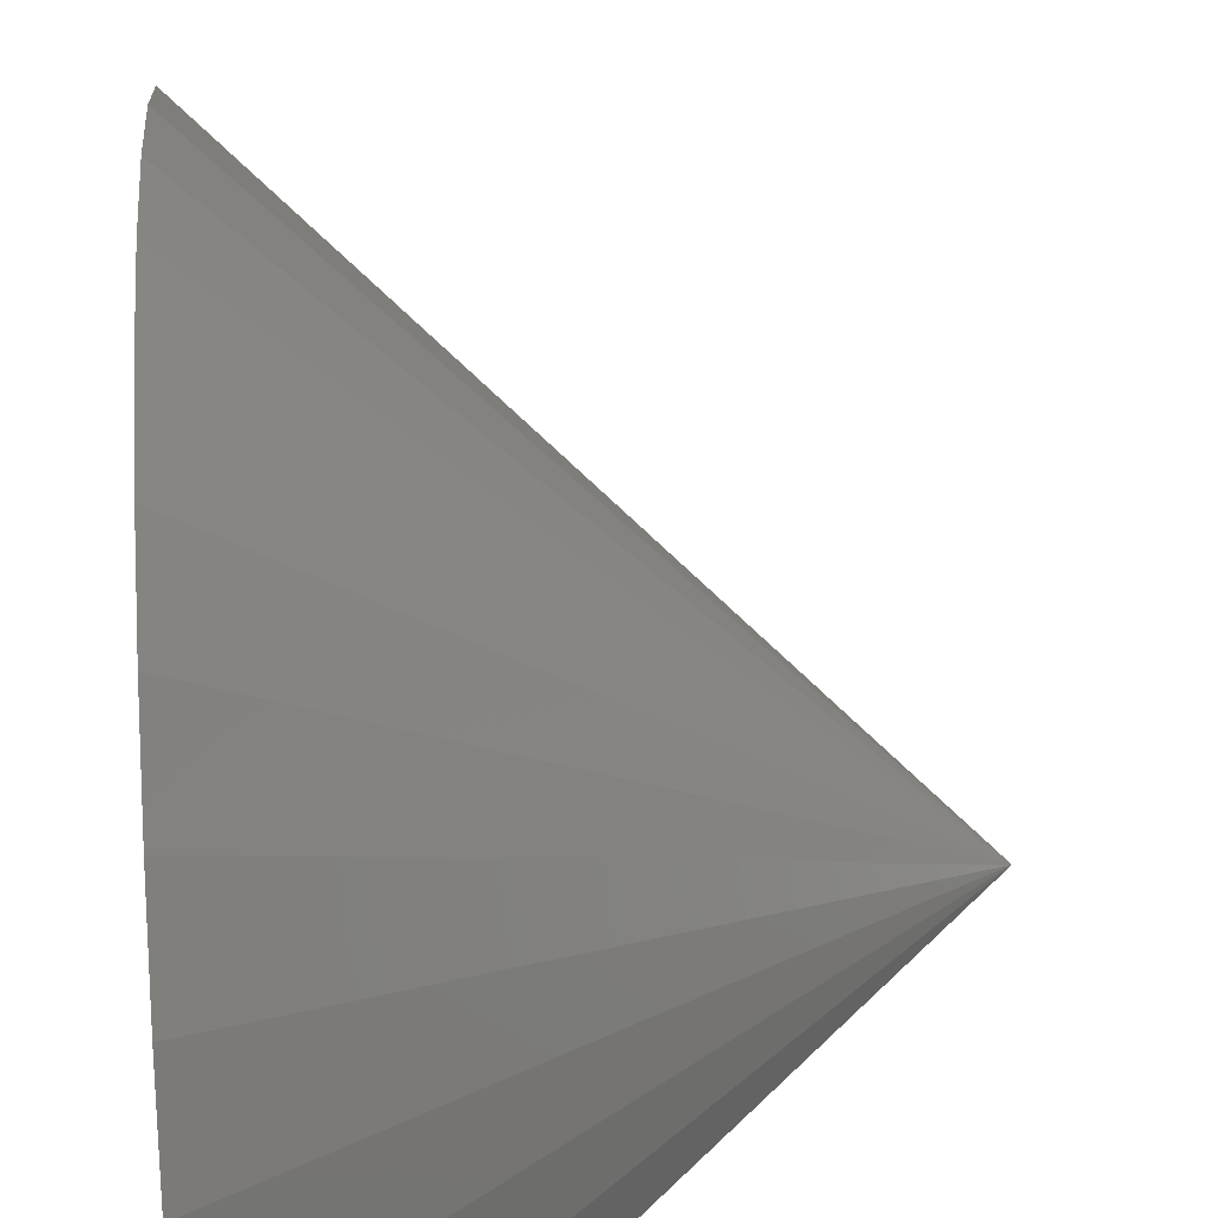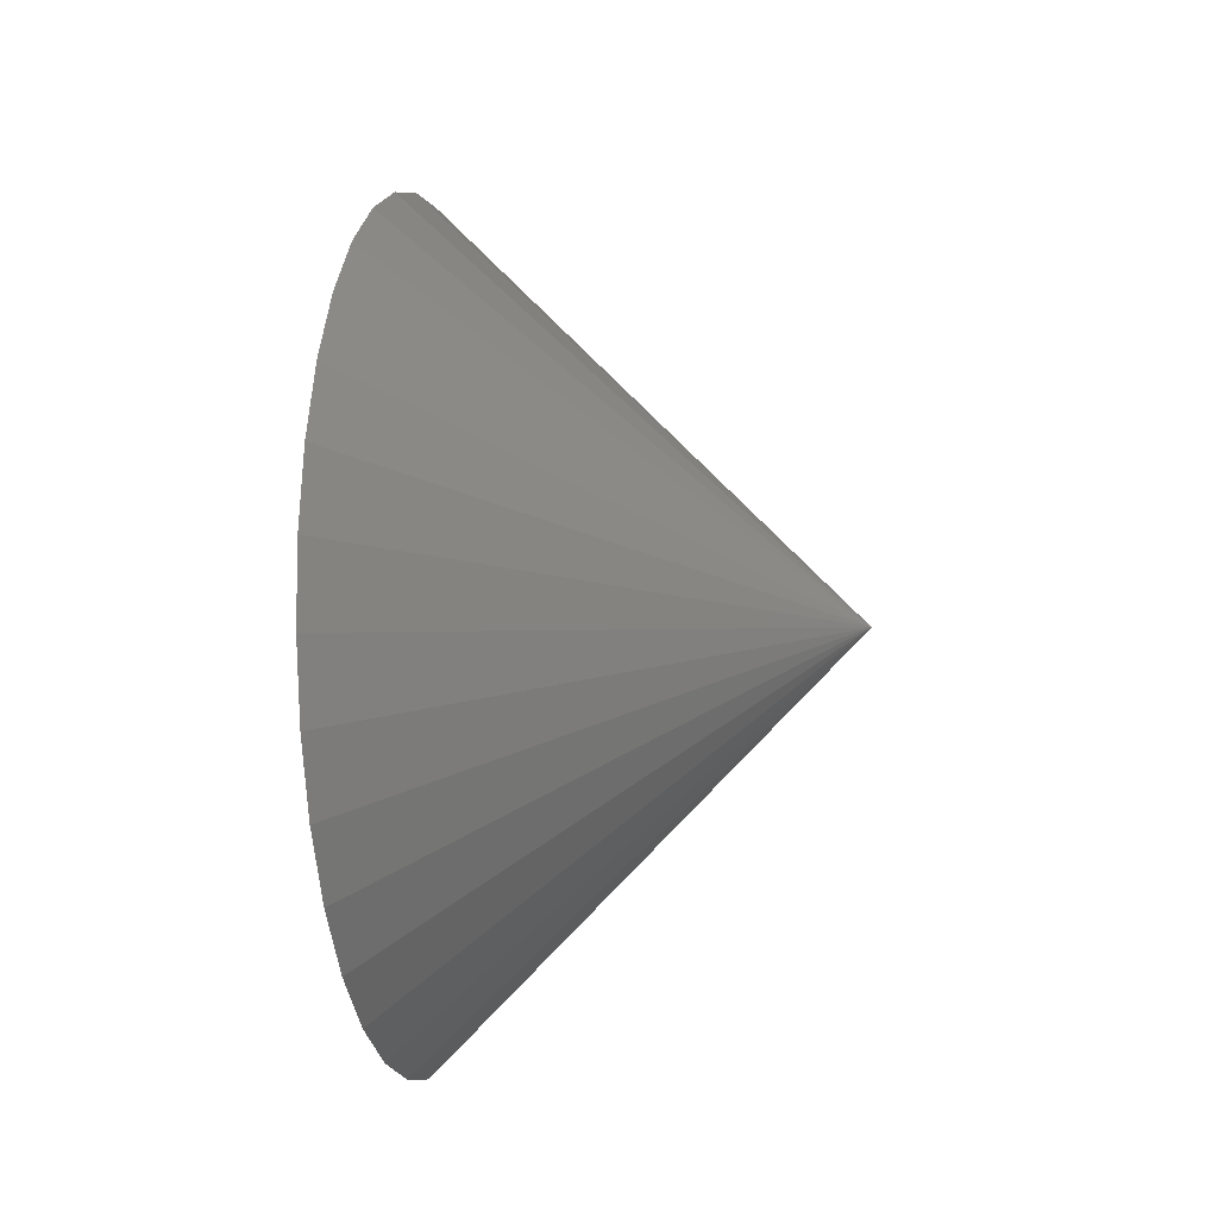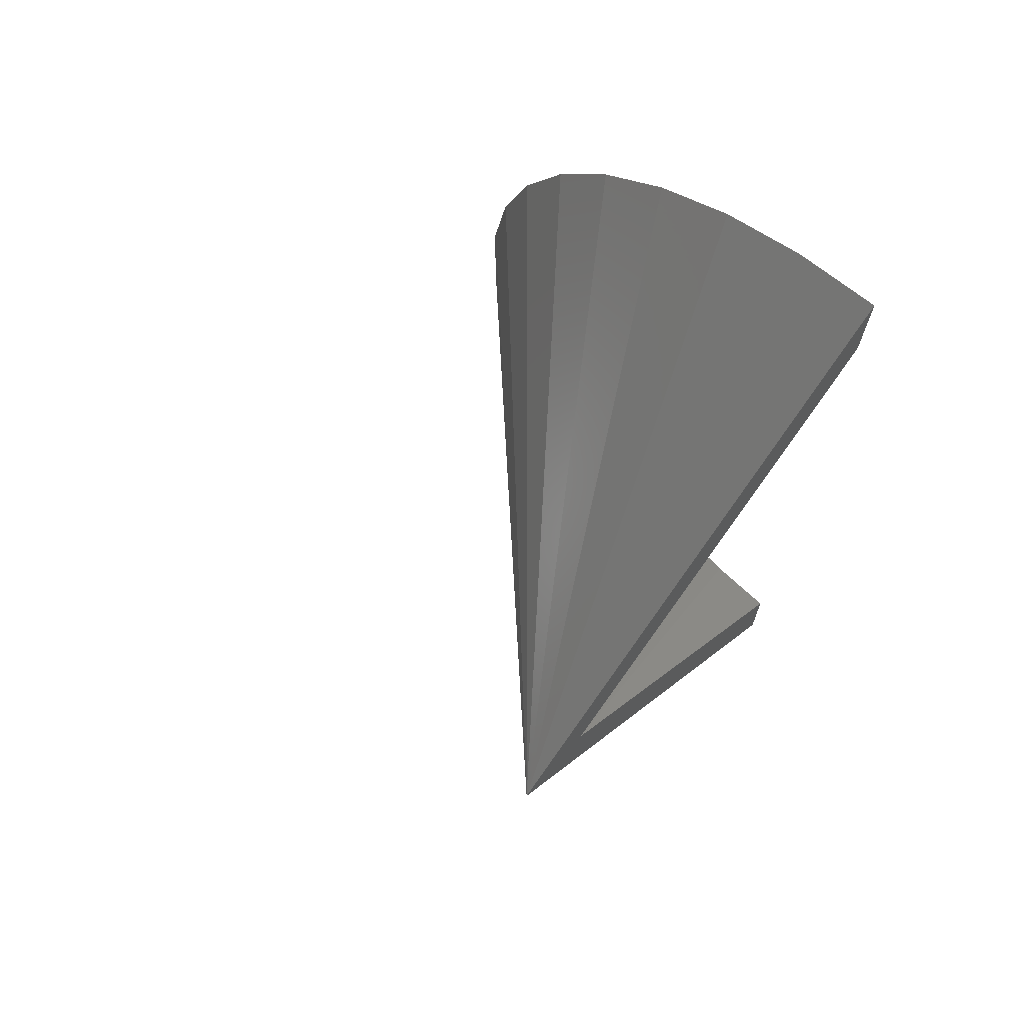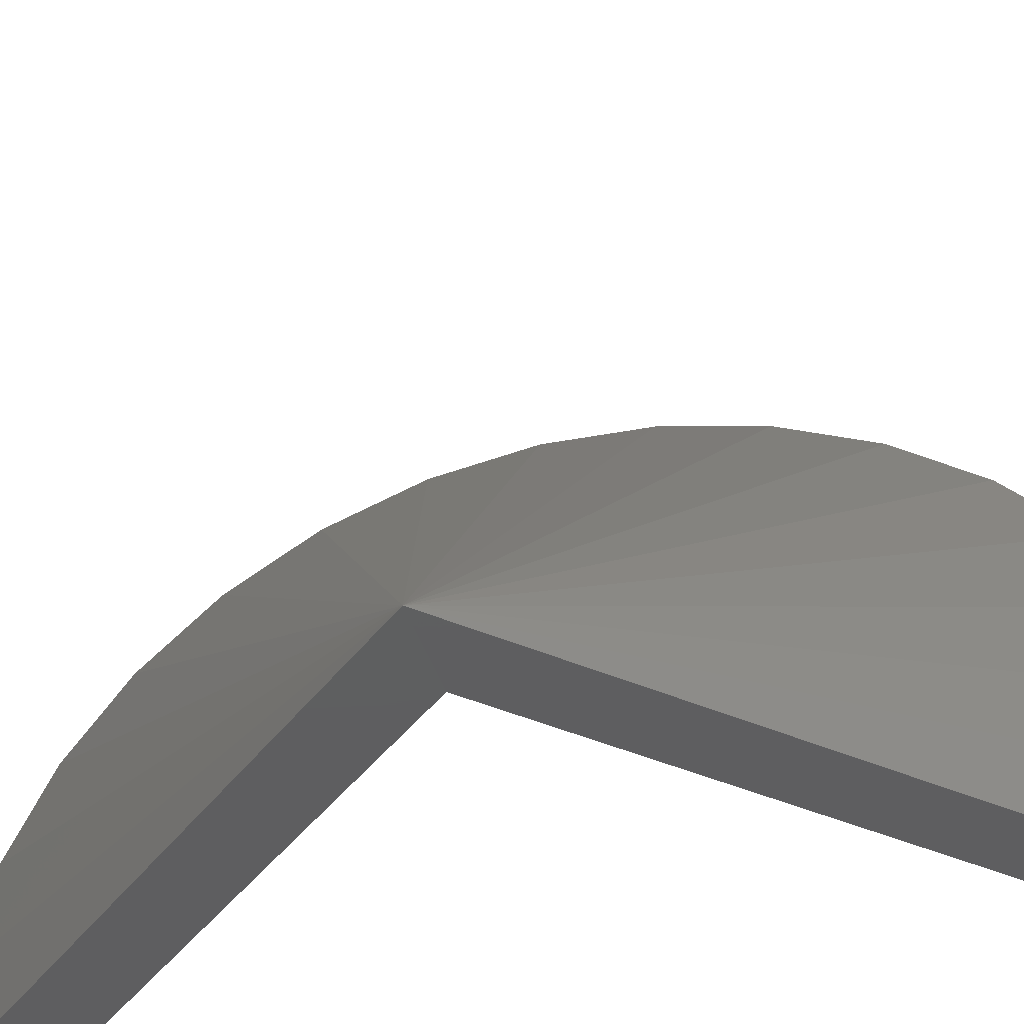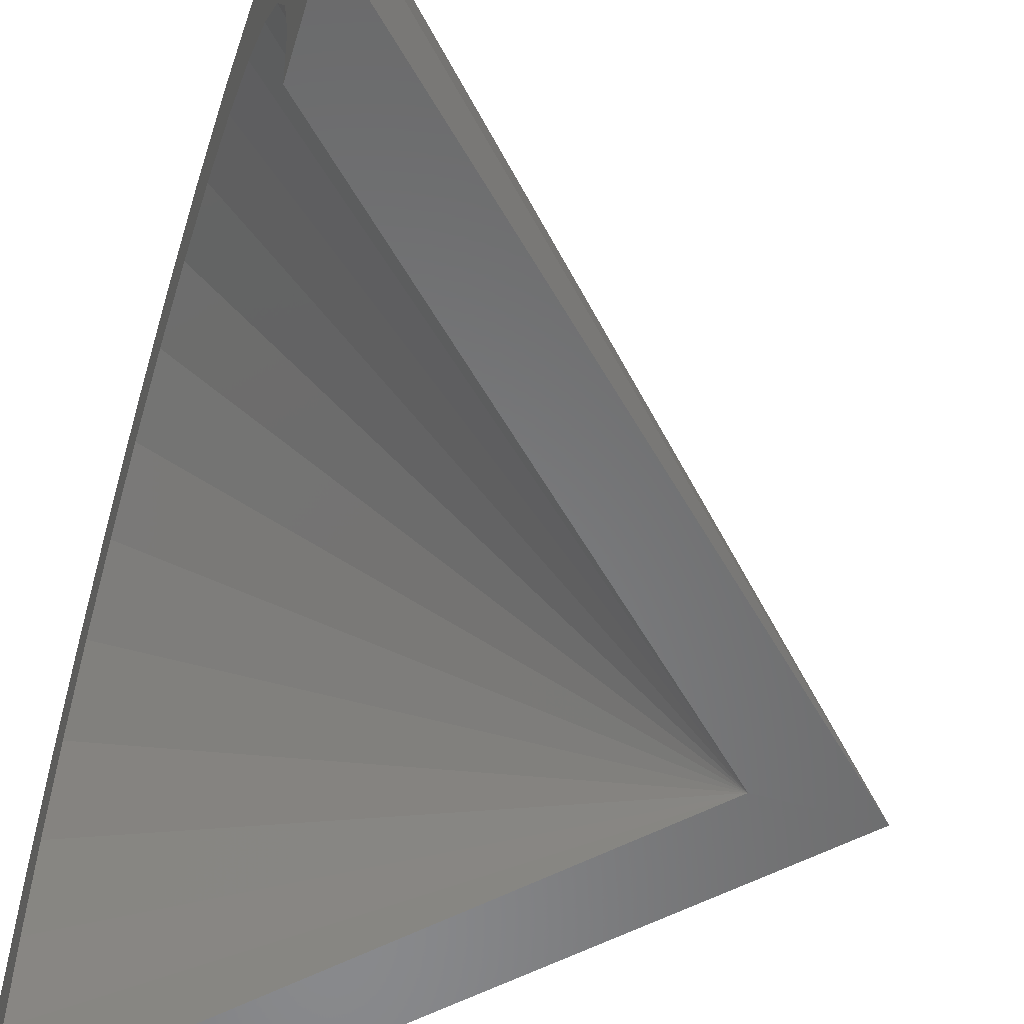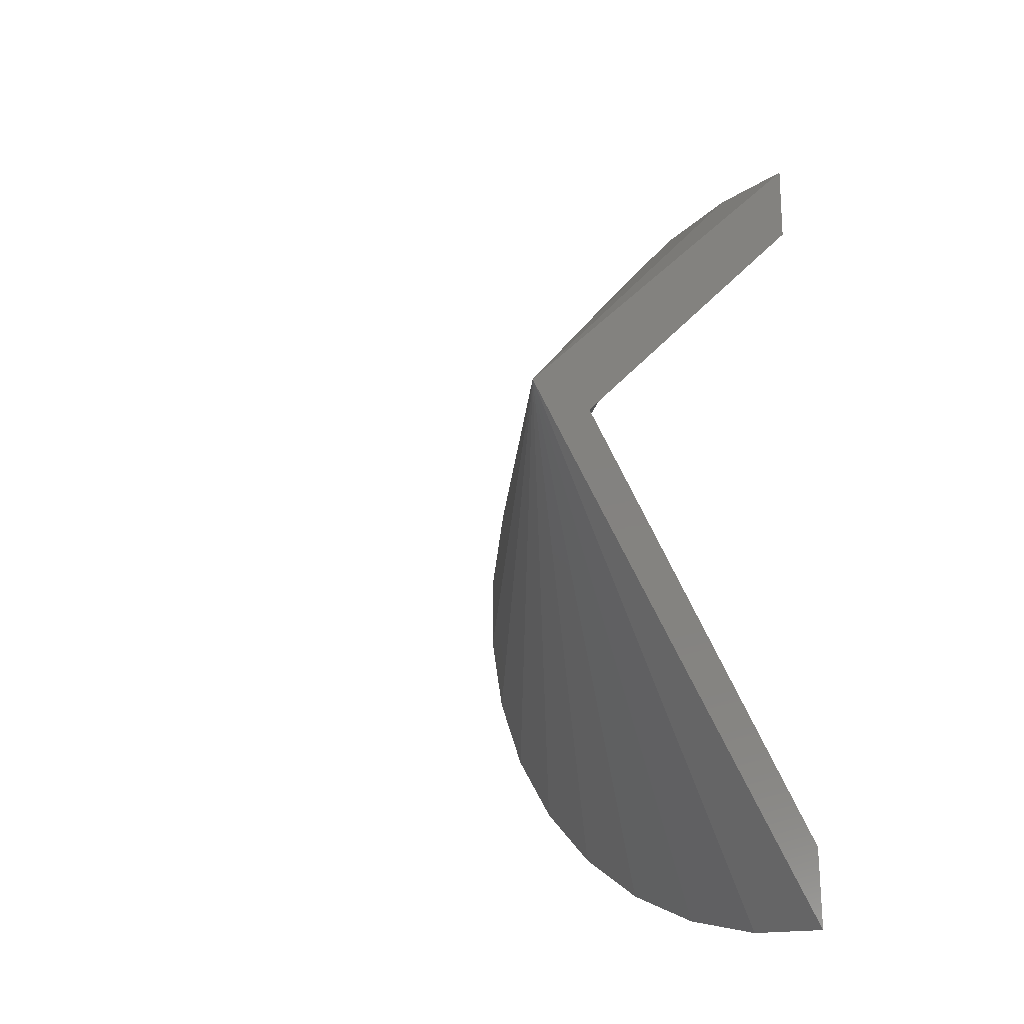
<metadata>
{"format":"stl","ext":"stl","renderer":"f3d","projection":"perspective","resolution":1024,"background":"white","views":[{"elev":46.2,"azim":-3.8,"up":"+Z"},{"elev":-5.9,"azim":10.3,"up":"+Y"},{"elev":68.3,"azim":131.8,"up":"+Y"},{"elev":-36.4,"azim":104.8,"up":"+Z"},{"elev":-54.9,"azim":-16.4,"up":"+Z"},{"elev":-23.4,"azim":131.0,"up":"+Y"}]}
</metadata>
<code>
# stl→obj: 38 verts, 72 faces
v -0.1719 1.341 -0.009205
v -0.1719 1.516 -0.01136
v 0.5753 0.5938 0
v 0.75 0.5938 0
v -0.1719 -0.1535 0
v -0.1719 -0.3281 0
v -0.1719 0.9321 0.6662
v -0.1719 1.281 0.6146
v -0.1719 1.049 0.5923
v -0.1719 1.011 0.8219
v -0.1719 1.156 0.7308
v -0.1719 0.6675 0.7436
v -0.1719 0.5291 0.7444
v -0.1719 0.1864 0.827
v -0.1719 0.346 0.888
v -0.1719 0.8525 0.8848
v -0.1719 0.6848 0.9174
v -0.1719 0.514 0.9184
v -0.1719 0.8034 0.7172
v -0.1719 1.151 0.4982
v -0.1719 1.382 0.4773
v -0.1719 1.233 0.3869
v -0.1719 1.457 0.3237
v -0.1719 1.293 0.2623
v -0.1719 1.33 0.1288
v -0.1719 1.502 0.1589
v -0.1719 0.04087 0.7377
v -0.1719 0.3929 0.7197
v -0.1719 -0.08572 0.623
v -0.1719 0.2636 0.6703
v -0.1719 0.1456 0.5979
v -0.1719 -0.189 0.487
v -0.1719 0.04302 0.505
v -0.1719 -0.2654 0.3343
v -0.1719 -0.04068 0.3947
v -0.1719 -0.3123 0.1701
v -0.1719 -0.1026 0.2709
v -0.1719 -0.1406 0.1378
f 1 2 3
f 3 2 4
f 5 3 6
f 6 3 4
f 7 8 9
f 10 11 12
f 10 12 13
f 10 13 14
f 10 14 15
f 10 15 16
f 17 16 18
f 18 16 15
f 8 7 11
f 11 7 19
f 11 19 12
f 9 8 20
f 20 8 21
f 20 21 22
f 22 21 23
f 22 23 24
f 24 23 25
f 25 23 26
f 25 26 1
f 1 26 2
f 14 13 27
f 27 13 28
f 27 28 29
f 29 28 30
f 29 30 31
f 29 31 32
f 32 31 33
f 32 33 34
f 34 33 35
f 34 35 36
f 36 35 37
f 36 37 38
f 38 5 36
f 36 5 6
f 3 5 38
f 3 38 37
f 3 37 35
f 3 35 33
f 3 33 31
f 3 31 30
f 3 30 28
f 3 28 13
f 3 13 12
f 3 12 19
f 3 19 7
f 3 7 9
f 3 9 20
f 3 20 22
f 3 22 24
f 3 24 25
f 3 25 1
f 4 2 26
f 4 26 23
f 4 23 21
f 4 21 8
f 4 8 11
f 4 11 10
f 4 10 16
f 4 16 17
f 4 17 18
f 4 18 15
f 4 15 14
f 4 14 27
f 4 27 29
f 4 29 32
f 4 32 34
f 4 34 36
f 4 36 6

</code>
